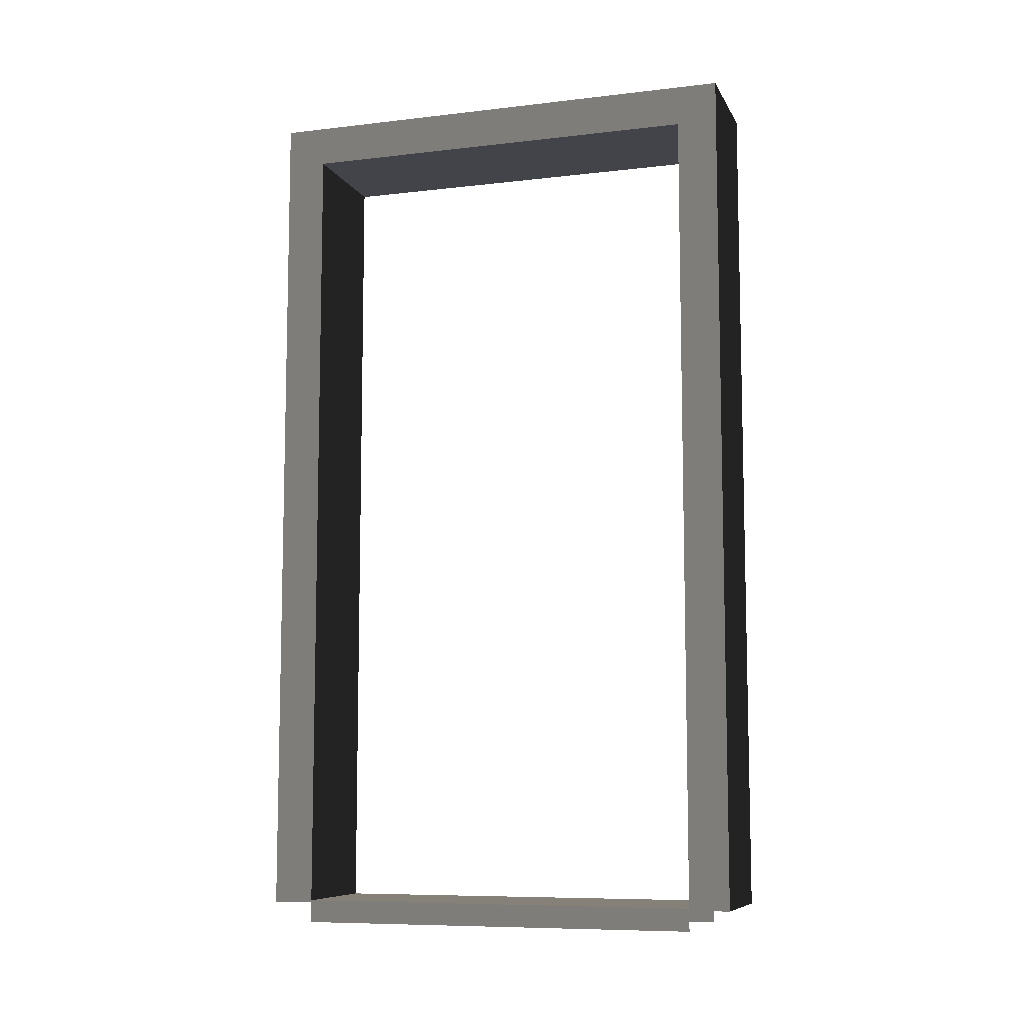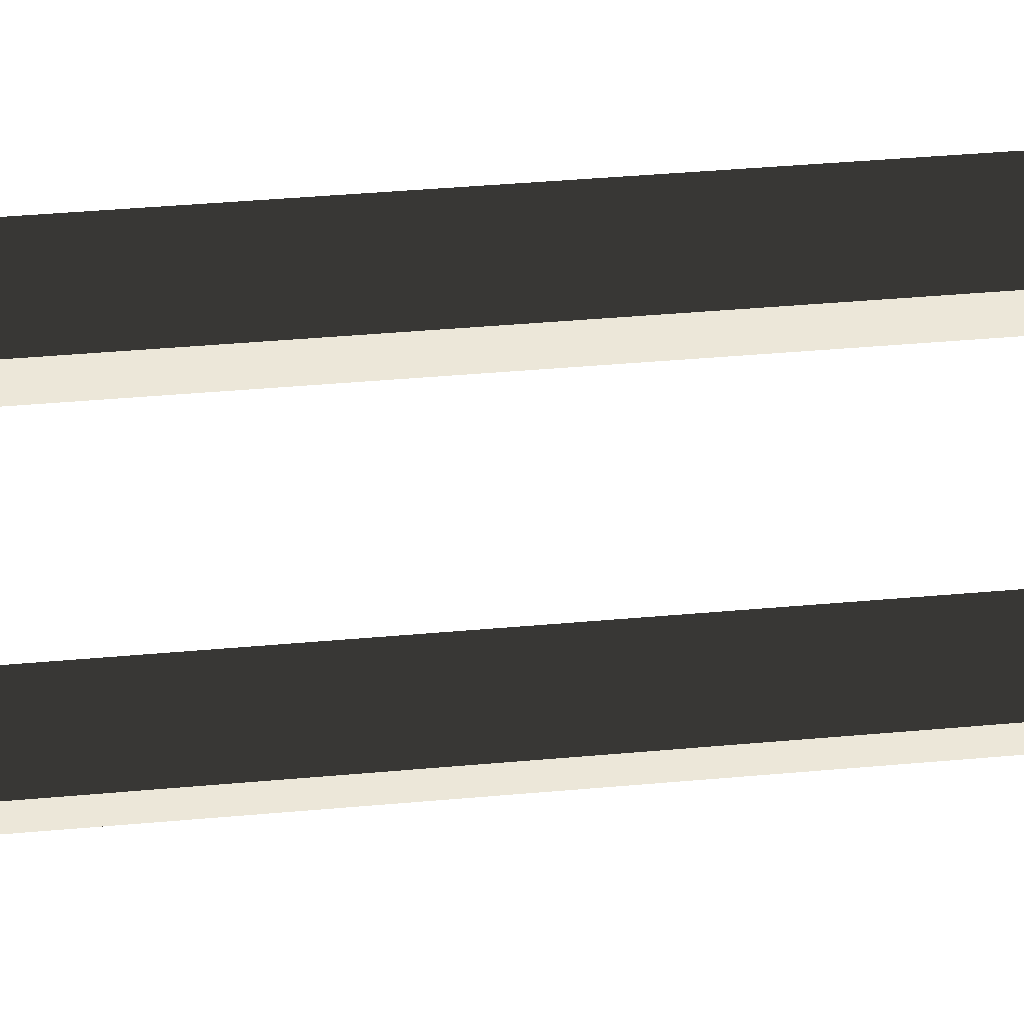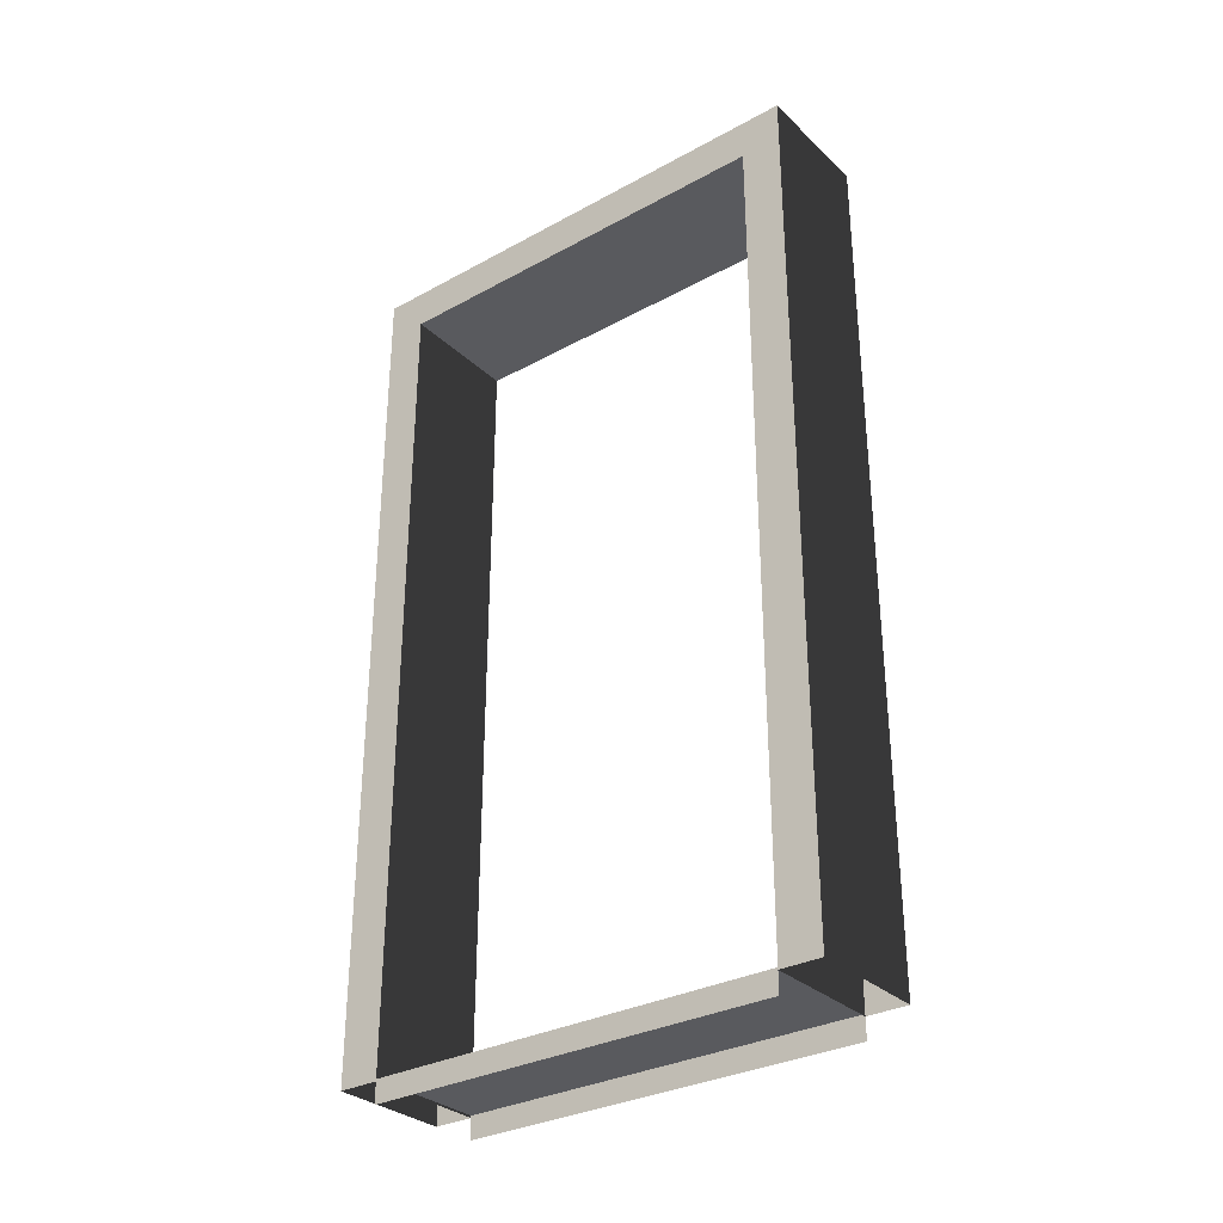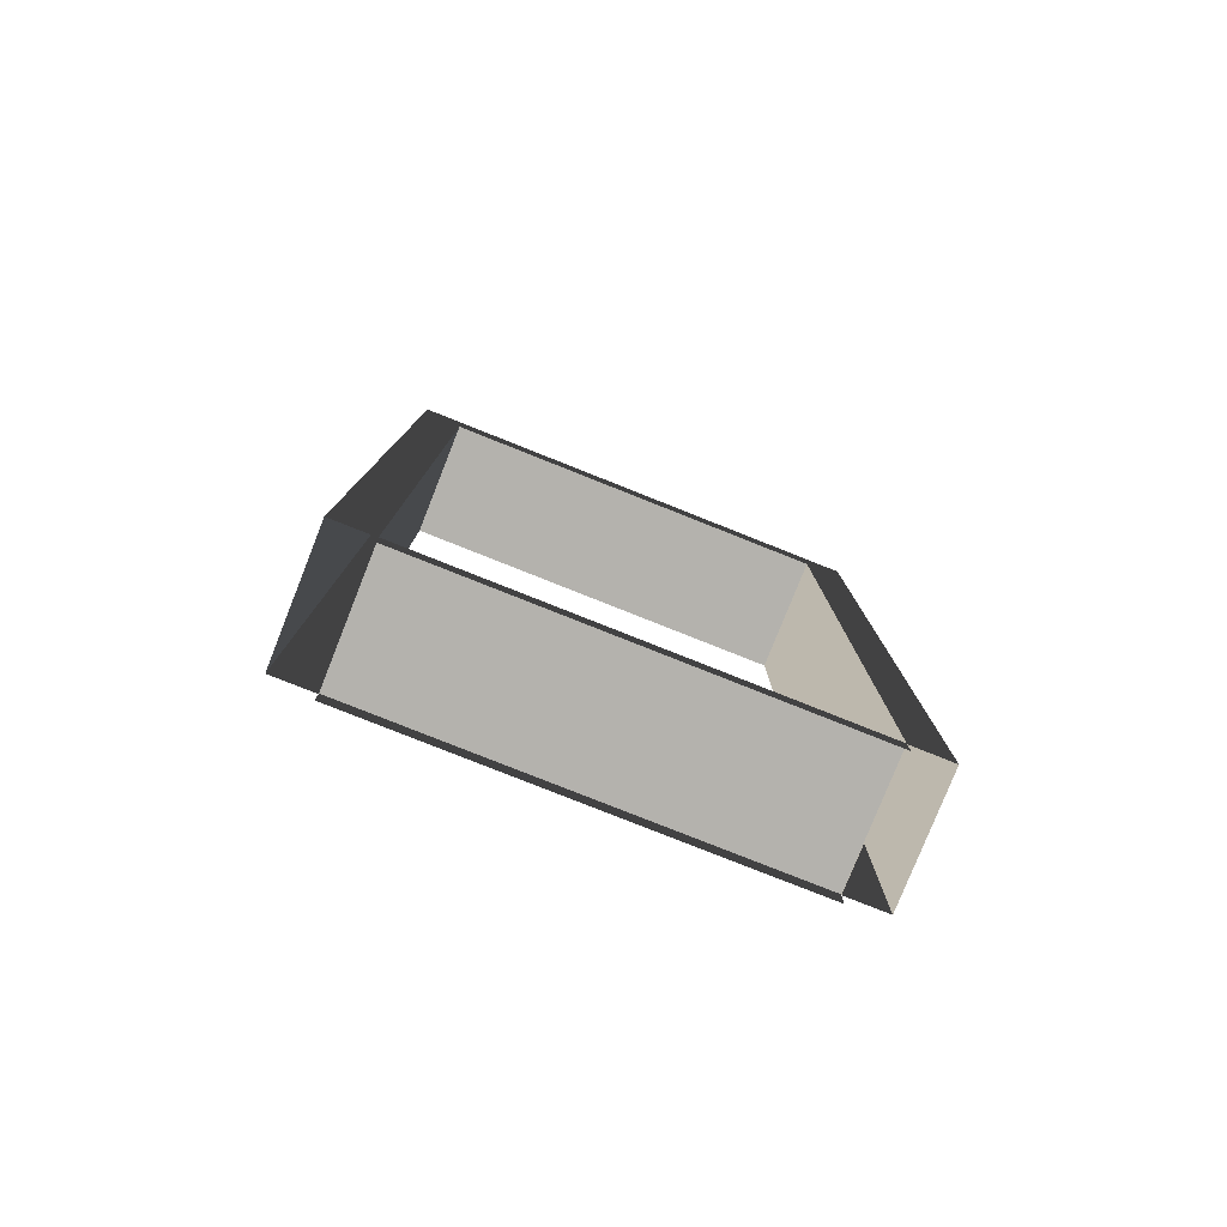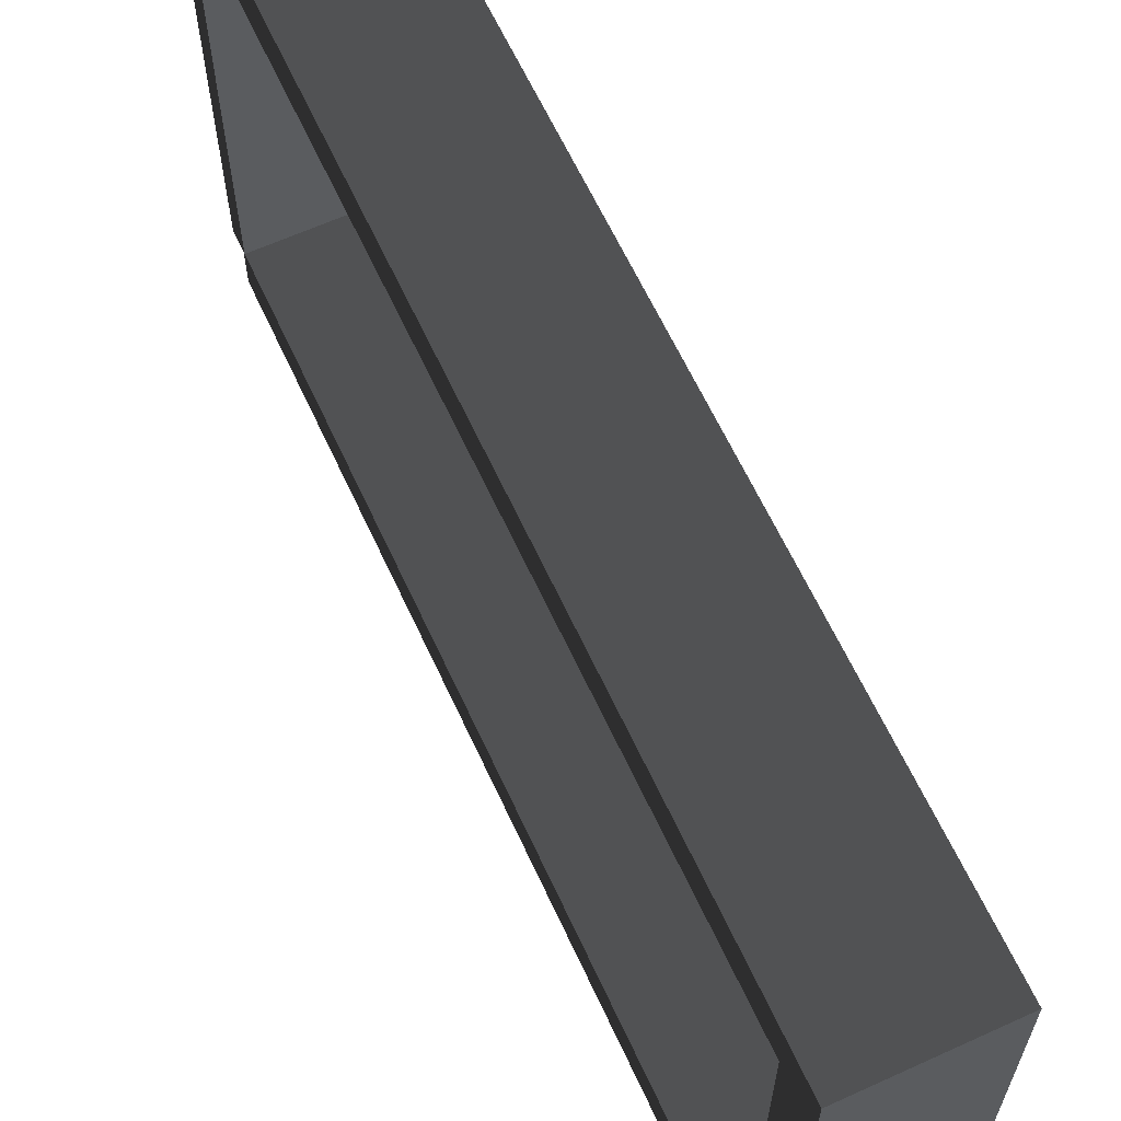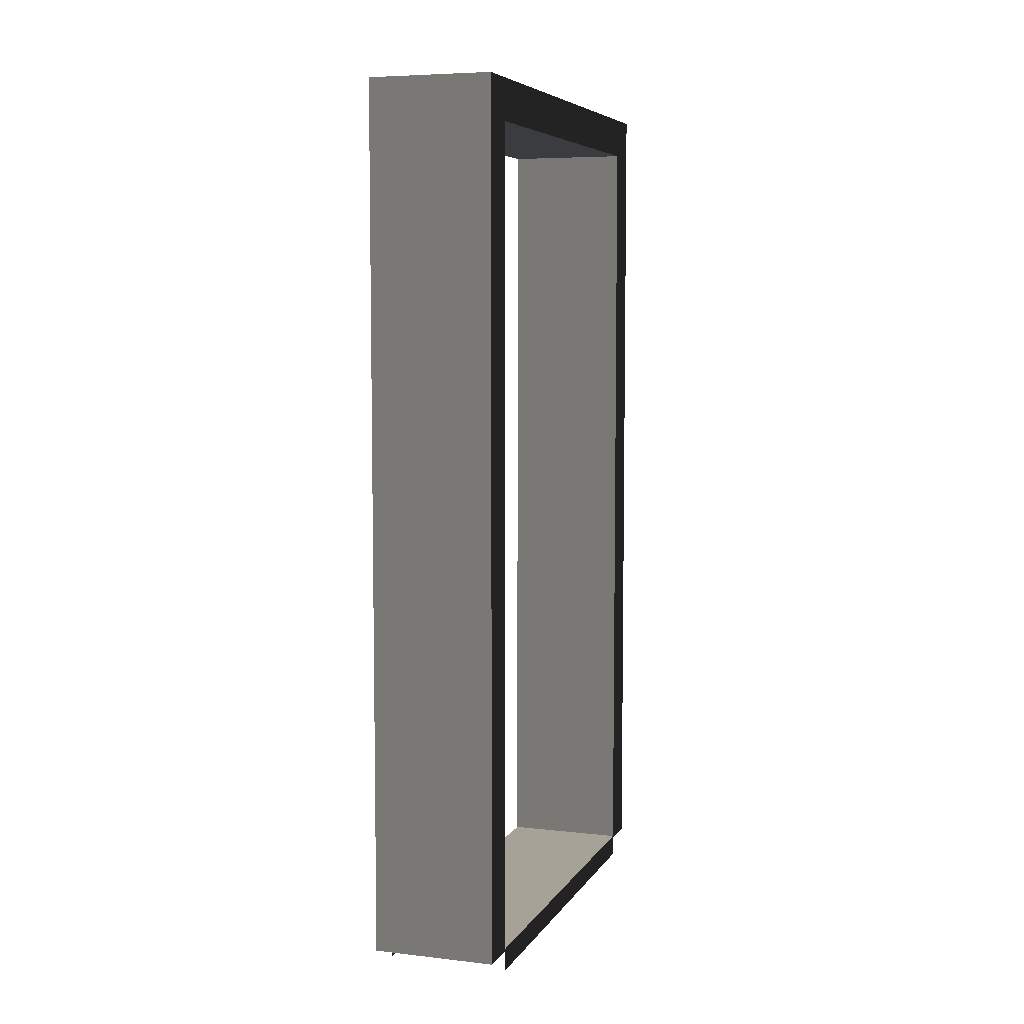
<metadata>
{"format":"obj","ext":"obj","renderer":"f3d","projection":"perspective","resolution":1024,"background":"white","views":[{"elev":-8.5,"azim":107.6,"up":"+Y"},{"elev":49.5,"azim":-95.4,"up":"+Z"},{"elev":-31.4,"azim":-52.3,"up":"+Y"},{"elev":-79.5,"azim":68.3,"up":"+Y"},{"elev":63.2,"azim":155.3,"up":"+Z"},{"elev":6.4,"azim":-161.5,"up":"+Y"}]}
</metadata>
<code>
v -0.25 2.15 0.6
v 0.05 2.15 -0.6
v 0.05 2.15 0.6
v -0.25 2.15 -0.6
v -0.25 0.05 0.6
v 0.05 2.15 0.6
v 0.05 0.05 0.6
v -0.25 2.15 0.6
v 0.05 0.05 -0.6
v -0.25 2.15 -0.6
v -0.25 0.05 -0.6
v 0.05 2.15 -0.6
v 0.05 2.05 -0.5
v -0.25 0.05 -0.5
v -0.25 2.05 -0.5
v 0.05 0.05 -0.5
v -0.25 2.05 -0.5
v 0.05 2.05 0.5
v 0.05 2.05 -0.5
v -0.25 2.05 0.5
v -0.25 2.05 0.5
v 0.05 0.05 0.5
v 0.05 2.05 0.5
v -0.25 0.05 0.5
v -0.25 2.05 -0.5
v -0.25 0.05 -0.6
v -0.25 2.15 -0.6
v -0.25 0.05 -0.5
v 0.05 0.05 -0.6
v 0.05 2.05 -0.5
v 0.05 2.15 -0.6
v 0.05 0.05 -0.5
v -0.25 2.05 0.5
v -0.25 0.05 0.6
v -0.25 0.05 0.5
v -0.25 2.15 0.6
v 0.05 0.05 0.6
v 0.05 2.05 0.5
v 0.05 0.05 0.5
v 0.05 2.15 0.6
v 0.05 2.15 0.6
v 0.05 2.05 -0.5
v 0.05 2.05 0.5
v 0.05 2.15 -0.6
v -0.25 2.05 -0.5
v -0.25 2.15 0.6
v -0.25 2.05 0.5
v -0.25 2.15 -0.6
v -0.25 0.055 0.5
v 0.05002 0.055 -0.5
v 0.05002 0.055 0.5
v -0.25 0.055 -0.5
v 0.05002 0.055 0.5
v 0.05002 8.807e-07 -0.5
v 0.05002 -5.478e-07 0.5
v 0.05002 0.055 -0.5
v -0.25 8.807e-07 -0.5
v -0.25 0.055 0.5
v -0.25 -5.478e-07 0.5
v -0.25 0.055 -0.5
g door03_8853_308
f 1 3 2
f 2 4 1
f 5 7 6
f 6 8 5
f 9 11 10
f 10 12 9
f 13 15 14
f 14 16 13
f 17 19 18
f 18 20 17
f 21 23 22
f 22 24 21
f 25 27 26
f 26 28 25
f 29 31 30
f 30 32 29
f 33 35 34
f 34 36 33
f 37 39 38
f 38 40 37
f 41 43 42
f 42 44 41
f 45 47 46
f 46 48 45
f 49 51 50
f 50 52 49
f 53 55 54
f 54 56 53
f 57 59 58
f 58 60 57

</code>
